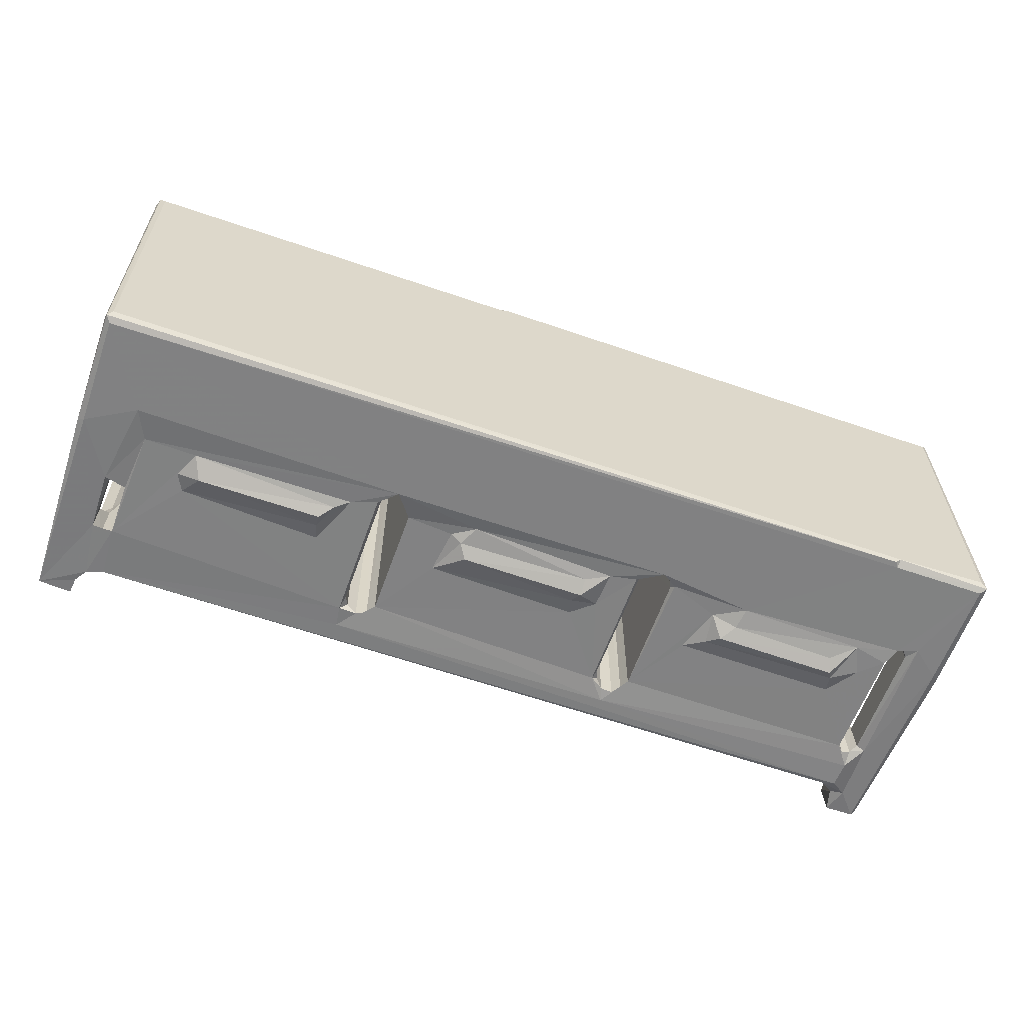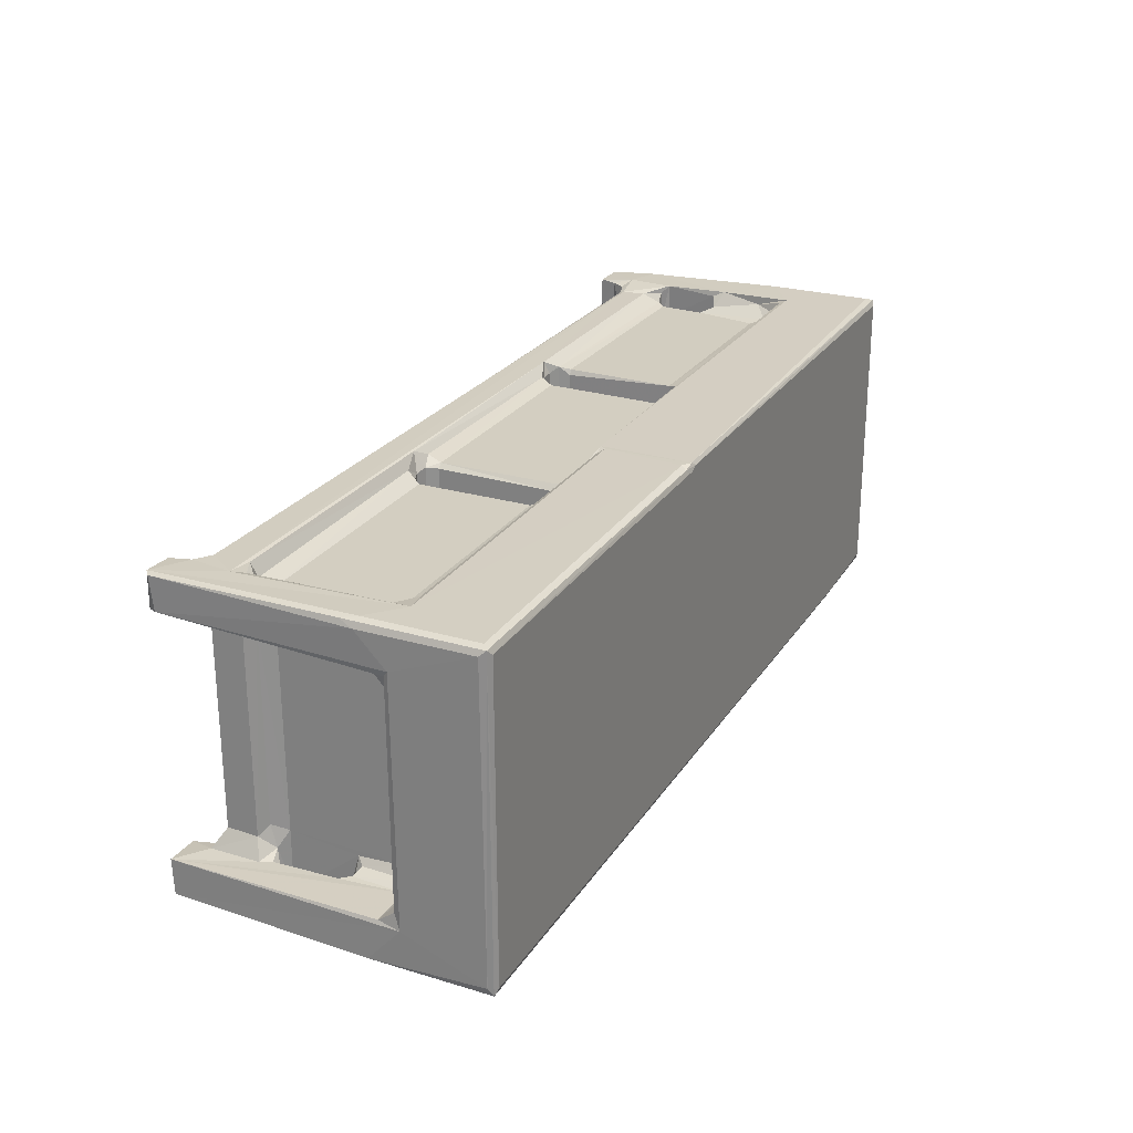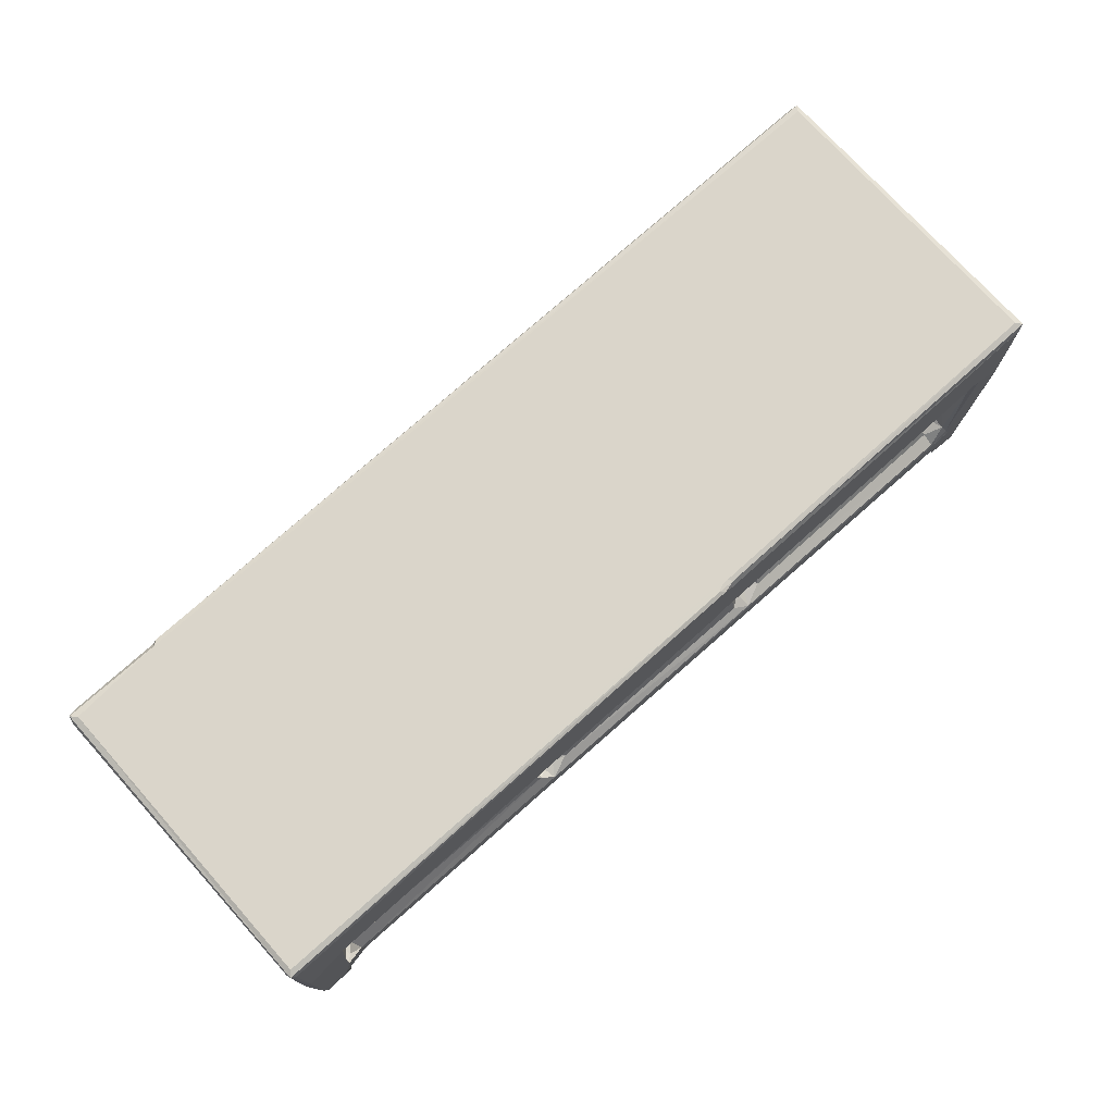
<metadata>
{"format":"obj","ext":"obj","renderer":"f3d","projection":"perspective","resolution":1024,"background":"white","views":[{"elev":-60.7,"azim":-19.6,"up":"+Y"},{"elev":24.9,"azim":-64.3,"up":"+Y"},{"elev":74.3,"azim":138.5,"up":"+Z"}]}
</metadata>
<code>
v 20.88 31.29 0.1606
v 20.86 33.24 0.08701
v 22.69 31.32 0.04496
v 22.78 31.27 0.9549
v 23.24 31.21 1.702
v 22.69 33.2 0.08574
v 24.17 31.17 2.028
v 22.85 33.31 1.275
v 23.85 34.34 2.025
v 22.9 31.14 4.824
v 24 31.06 4.848
v 23.43 31.25 4.393
v 23.49 33.56 4.415
v 22.3 33.38 1.42
v 22.93 34.38 2.027
v 22.29 33.38 4.137
v 22.93 34.32 3.716
v 23.51 34.76 4.071
v 20.65 31.07 10.97
v 20.98 30.86 11.22
v 20.61 33.1 12.77
v 22.85 31 8.096
v 20.73 33.32 11.57
v 22.8 33.33 8.203
v 23.02 33.38 11.6
v 23.06 31.42 7.683
v 23.07 32.83 8.028
v 22.94 32.93 4.878
v 23.53 31.46 8.056
v 24.03 31.11 7.757
v 23.55 32.56 8.531
v 23.17 33.38 8.73
v 22.7 33.3 4.665
v 23.53 45.33 4.118
v 22.94 45.32 2.028
v 22.93 45.12 3.723
v 37.34 31.1 4.238
v 23.98 34.01 8.654
v 27.01 31.05 8.642
v 27.18 31.06 10.99
v 23.98 34.4 4.873
v 23.72 33.67 8.972
v 23.97 34.19 11.47
v 23.94 46.9 4.877
v 23.94 47.19 11.04
v 37.51 31.14 3.084
v 24.34 48.3 2.027
v 34.78 31.09 8.239
v 34.54 30.91 9.11
v 69.02 31.15 2.239
v 68.35 31.22 2.026
v 35.93 31.1 11.03
v 37.33 31.1 11.51
v 38.34 31.23 4.122
v 37.76 31.58 4.311
v 38.92 31.24 4.31
v 39.25 31.28 4.873
v 37.51 31.44 4.87
v 37.52 31.45 11.5
v 39.25 31.29 11.06
v 37.46 46.93 4.878
v 41.51 31.28 8.413
v 37.72 47.12 4.313
v 38.32 47.31 4.122
v 39.24 47.31 11.13
v 53.6 31.15 3.231
v 49.78 31.28 8.244
v 68.17 48.3 2.027
v 26.52 31.03 9.587
v 27.72 30.52 9.848
v 20.71 31 17.47
v 20.63 31.36 17.18
v 20.74 33.94 12.44
v 23.1 34.27 12.4
v 23.56 30.88 12.7
v 24.33 31.05 11.04
v 23.58 33.72 12.13
v 20.97 30.86 17.12
v 20.97 31.34 17.6
v 71.26 48.66 17.6
v 20.57 46.07 12.51
v 20.92 45.23 12.4
v 20.46 48.1 17.15
v 20.58 48.39 17.48
v 38.26 31.04 12.42
v 66.19 31.58 17.6
v 34.48 30.54 9.857
v 35.16 30.92 10.51
v 42.95 30.7 9.88
v 42.45 31.05 10.61
v 37.82 31.19 12.15
v 39.1 31.3 11.71
v 38.77 31.32 12.14
v 39.1 47.05 11.69
v 41.82 31.28 10.86
v 43.02 31.22 11.66
v 53.96 31.21 12.42
v 65.94 31.34 17.49
v 37.49 46.92 11.57
v 37.78 47.66 12.13
v 38.77 47.28 12.15
v 38.26 48.16 12.41
v 21.13 46.37 0.07712
v 20.88 46.43 0.5243
v 20.87 48.21 0.3194
v 21.18 48.27 0.0445
v 20.46 48.08 11.12
v 20.6 48.39 10.36
v 22.8 46.42 0.1092
v 22.19 46.28 1.479
v 22.86 46.4 0.9385
v 23.27 46.1 1.76
v 22.29 46.19 4.695
v 22.5 45.97 4.067
v 23.35 46.39 4.469
v 22.76 48.23 0.0856
v 22.92 48.31 1.284
v 23.7 48.36 1.936
v 22.49 48.37 3.582
v 22.9 48.06 4.637
v 23.84 47.63 4.166
v 22.78 48.32 4.298
v 23.84 48.31 3.754
v 20.47 46.38 12.75
v 20.91 48.51 11.23
v 22.61 48.53 12.78
v 22.89 46.39 4.884
v 22.93 46.26 11.63
v 68.1 48.38 2.24
v 37.56 47.75 4.071
v 24.07 47.2 4.878
v 37.27 47.25 4.843
v 38.77 48.32 3.734
v 37.29 47.25 11.09
v 39.25 47.38 4.875
v 38.91 47.44 4.29
v 39.59 47.91 4.088
v 53.89 48.37 3.649
v 39.52 47.61 4.873
v 52.43 47.61 4.837
v 52.69 47.89 4.122
v 23.08 45.28 12.4
v 23.56 45.58 12.14
v 20.9 48.09 17.6
v 20.86 45.92 11.85
v 22.67 45.94 12.03
v 23.33 46.7 12.11
v 22.93 48.34 11.71
v 23.21 48.01 12.1
v 23.81 47.67 12.16
v 23.92 48.41 12.53
v 20.91 48.51 17.18
v 23.85 47.32 11.67
v 37.09 47.37 11.69
v 41.94 48.55 12.52
v 41.8 48.55 17.47
v 42.09 48.18 17.6
v 42.33 48.73 12.82
v 41.95 48.73 17.16
v 39.52 47.61 11.69
v 39.45 47.8 12.14
v 39.35 48.18 12.41
v 42.47 48.73 17.48
v 42.58 48.73 12.46
v 52.98 47.78 12.13
v 42.75 48.54 17.6
v 68.91 49.01 12.79
v 49.49 31.04 9.16
v 52.61 31.28 4.472
v 51 31.27 9.272
v 52.98 31.6 4.312
v 53.39 31.29 3.934
v 54.02 31.25 3.937
v 54.44 31.28 4.303
v 52.76 31.5 4.872
v 52.6 31.29 11.55
v 52.77 31.51 11.62
v 52.76 47.05 4.874
v 54.68 31.31 4.902
v 54.82 31.31 11.85
v 54.66 31.52 11.6
v 54.05 47.67 3.937
v 53.39 47.62 3.938
v 54.75 47.48 4.879
v 54.76 47.78 11.05
v 56.73 31.3 8.315
v 57.79 31.05 9.132
v 65.75 31.26 8.286
v 65.52 30.96 9.273
v 68.03 33.33 2.026
v 68.17 31.25 4.867
v 69.07 31.17 3.666
v 69.03 33.45 1.718
v 68.54 31.26 4.457
v 69.34 34.78 2.027
v 66.96 31.25 9.985
v 68.21 34.39 4.875
v 68.45 34.34 4.42
v 68.19 31.25 11.1
v 69.61 31.67 0.0638
v 69.3 31.76 1.249
v 69.99 31.55 1.507
v 69.48 33.31 0.09179
v 69.4 33.42 1.064
v 71.18 31.63 0.1129
v 71.09 33.28 0.05933
v 69.06 31.53 4.487
v 68.98 33.79 4.476
v 69.86 31.49 4.847
v 70.34 33.55 0.4552
v 69.65 34.02 1.884
v 70.34 33.62 1.924
v 69.63 34.16 3.939
v 69.34 34.73 3.707
v 68.89 35.27 3.943
v 70.36 33.73 4.258
v 71.36 31.78 0.2378
v 71.37 33.53 0.9141
v 71.74 31.64 10.83
v 71.3 33.96 11.63
v 69.39 31.7 4.915
v 69.32 33.43 4.874
v 69.7 31.36 12.47
v 71.33 31.39 11.14
v 69.32 31.66 11.67
v 69.49 33.68 4.914
v 69.49 33.92 11.63
v 71.77 33.49 11.65
v 71.63 33.89 11.83
v 69.31 45.7 2.032
v 69.31 45.63 3.73
v 49.84 30.69 9.853
v 49.82 31.07 10.71
v 51.11 31.26 11.28
v 66.14 31.33 17.18
v 53.01 31.31 12.15
v 53.42 31.47 12.41
v 54.39 31.38 12.15
v 52.76 47.29 11.62
v 58.39 30.7 9.808
v 57.56 31.29 10.81
v 65.23 30.67 9.754
v 59.05 31.05 10.61
v 64.94 31 10.51
v 59.25 31.26 11.75
v 71.33 31.92 17.61
v 66.27 31.28 11.55
v 68.6 31.35 12.09
v 68.31 31.6 11.66
v 68.64 34.11 12.13
v 71.65 31.56 17.47
v 68.64 46.29 12.11
v 68.28 45.93 11.5
v 69.27 33.53 11.61
v 69.06 31.72 12.06
v 69.11 34.11 12.12
v 69.13 34.67 12.4
v 71.31 34.84 12.4
v 71.73 34.76 12.59
v 71.33 31.39 17.16
v 71.78 31.91 17.16
v 69.14 45.77 12.4
v 71.46 45.79 12.41
v 71.63 47.01 12.79
v 71.6 48.65 17.19
v 52.27 47.61 11.69
v 52.98 47.24 4.312
v 54.53 47.97 4.314
v 54.92 47.78 4.878
v 68.26 48.38 3.549
v 68.1 47.72 7.469
v 68.03 45.64 2.026
v 68.53 47.86 4.478
v 68.27 47.71 4.876
v 68.51 45.93 4.402
v 68.95 46.41 1.754
v 69.11 48.35 1.674
v 68.26 45.95 8.26
v 68.27 47.06 8.145
v 68.59 46.39 8.889
v 68.58 47.17 8.603
v 68.77 47.73 8.196
v 68.56 48.07 8.205
v 68.91 45.37 3.934
v 69.72 46.4 1.702
v 69.7 46.34 4.145
v 69.07 46.56 4.485
v 69.59 46.87 0.04441
v 69.47 46.82 1.058
v 70.02 46.6 0.6213
v 69.53 48.5 0.1171
v 69.45 48.41 0.9587
v 69.77 48.68 2.077
v 71.2 46.63 0.4423
v 71.38 46.81 0.08088
v 71.31 48.55 0.1889
v 71.41 48.72 2.801
v 68.97 48.35 4.465
v 69.3 48.76 4.853
v 70.02 46.57 4.897
v 69.33 46.82 4.908
v 69.19 46.9 8.157
v 69.45 46.58 9.069
v 69.15 48.55 7.89
v 71.27 46.54 11.84
v 69.2 48.9 8.608
v 71.56 46.71 12.1
v 71.58 48.87 10.64
v 71.27 49.03 11.17
v 53.41 48.17 12.41
v 54.01 48.56 12.4
v 54.43 47.82 12.15
v 54.7 47.9 11.67
v 55.14 48.25 12.15
v 71.27 49.04 17.12
v 68.47 48.93 12.52
v 68.1 47.87 11.68
v 68.35 48.26 12.18
v 67.45 47.72 11.04
v 71.52 48.94 17.47
v 69.02 48.48 10.93
v 69.04 46.52 11.61
f 1 3 4
f 4 5 1
f 1 2 3
f 2 6 3
f 3 8 4
f 3 6 8
f 4 8 5
f 5 8 9
f 1 5 10
f 5 11 10
f 5 7 11
f 10 11 12
f 2 14 6
f 6 14 8
f 14 9 8
f 14 15 9
f 2 16 14
f 14 17 15
f 14 16 17
f 16 13 17
f 17 13 18
f 1 20 19
f 1 21 2
f 1 19 21
f 2 21 23
f 2 25 24
f 1 10 20
f 20 10 22
f 10 26 22
f 10 27 26
f 12 28 10
f 10 28 27
f 12 13 28
f 22 26 29
f 26 27 29
f 22 29 30
f 27 31 29
f 31 27 32
f 2 33 16
f 13 33 28
f 16 33 13
f 28 24 27
f 28 33 24
f 2 24 33
f 27 24 32
f 15 17 36
f 17 18 34
f 5 9 7
f 7 37 11
f 12 11 13
f 11 30 38
f 30 31 38
f 30 29 31
f 11 39 40
f 13 11 41
f 11 38 41
f 13 41 18
f 38 31 42
f 38 43 41
f 11 37 39
f 15 35 9
f 18 41 34
f 34 41 44
f 41 43 44
f 44 43 45
f 7 46 37
f 9 47 7
f 39 37 48
f 48 49 39
f 7 50 46
f 7 47 51
f 37 52 48
f 52 37 53
f 7 51 50
f 46 54 37
f 37 54 55
f 46 56 54
f 46 57 56
f 37 55 58
f 37 58 59
f 37 59 53
f 55 61 58
f 58 61 59
f 57 62 60
f 55 54 63
f 63 54 64
f 54 56 64
f 55 63 61
f 50 66 46
f 46 66 57
f 62 57 67
f 69 39 70
f 70 40 69
f 19 20 71
f 19 72 21
f 2 23 25
f 21 73 23
f 22 75 20
f 22 76 75
f 32 42 31
f 24 25 32
f 32 77 42
f 32 25 77
f 23 73 77
f 23 77 25
f 73 74 77
f 71 72 19
f 71 20 78
f 73 21 81
f 73 82 74
f 21 72 83
f 71 79 84
f 72 71 84
f 72 84 83
f 30 11 76
f 22 30 76
f 11 40 76
f 42 43 38
f 42 77 43
f 39 69 40
f 40 85 76
f 76 85 75
f 20 75 78
f 79 86 80
f 70 88 40
f 70 39 49
f 70 49 87
f 70 87 88
f 87 49 88
f 75 85 78
f 88 52 40
f 40 52 85
f 48 52 49
f 49 52 88
f 52 53 85
f 53 59 91
f 53 91 85
f 85 93 92
f 92 60 85
f 60 92 94
f 92 93 94
f 62 95 60
f 95 96 60
f 60 96 85
f 85 97 78
f 71 98 79
f 78 98 71
f 59 100 91
f 59 99 100
f 91 100 85
f 94 93 101
f 85 101 93
f 57 60 65
f 100 102 85
f 60 94 65
f 85 102 101
f 62 89 90
f 62 90 95
f 96 97 85
f 95 90 96
f 17 34 36
f 35 15 36
f 103 105 106
f 103 104 105
f 104 107 105
f 105 108 106
f 105 107 108
f 103 109 110
f 109 111 110
f 35 110 112
f 111 112 110
f 103 110 113
f 110 114 113
f 35 114 110
f 35 36 114
f 36 115 114
f 36 34 115
f 103 116 109
f 103 106 116
f 106 117 116
f 109 116 111
f 111 117 112
f 112 117 118
f 116 117 111
f 106 119 117
f 115 121 120
f 117 119 118
f 120 121 123
f 120 123 122
f 104 81 124
f 104 103 81
f 104 124 107
f 108 125 106
f 106 125 126
f 114 127 113
f 114 115 127
f 115 120 127
f 106 126 119
f 127 120 128
f 119 126 122
f 9 35 47
f 35 112 47
f 112 118 47
f 119 122 123
f 47 118 129
f 118 119 129
f 121 130 123
f 34 44 115
f 115 131 121
f 115 44 131
f 44 45 131
f 121 131 130
f 130 131 132
f 119 123 133
f 130 133 123
f 47 68 51
f 56 57 135
f 57 65 135
f 64 56 136
f 63 64 130
f 130 64 133
f 64 136 133
f 136 137 133
f 129 119 138
f 119 133 138
f 56 135 136
f 63 132 61
f 63 130 132
f 136 139 137
f 136 135 139
f 61 132 134
f 137 139 141
f 141 139 140
f 81 82 73
f 81 21 124
f 82 142 74
f 74 143 77
f 74 142 143
f 84 79 144
f 21 83 124
f 81 103 145
f 145 103 146
f 81 145 82
f 107 83 108
f 103 113 146
f 113 128 146
f 113 127 128
f 82 146 142
f 82 145 146
f 128 147 146
f 142 146 143
f 146 147 143
f 128 120 148
f 120 122 148
f 126 148 122
f 128 148 147
f 148 149 147
f 147 149 150
f 149 151 150
f 148 126 151
f 149 148 151
f 124 83 107
f 108 84 125
f 83 84 108
f 84 152 125
f 45 43 153
f 43 77 153
f 153 77 143
f 153 143 147
f 131 45 132
f 153 147 150
f 125 152 126
f 79 80 144
f 132 45 134
f 45 154 134
f 45 153 154
f 153 150 154
f 154 150 100
f 150 151 102
f 150 102 100
f 151 126 155
f 102 151 155
f 152 84 156
f 144 156 84
f 144 157 156
f 155 126 158
f 80 157 144
f 126 152 159
f 152 156 159
f 59 61 99
f 61 134 99
f 135 65 139
f 65 160 139
f 99 134 100
f 154 100 134
f 65 161 160
f 65 101 161
f 94 101 65
f 102 162 101
f 102 155 162
f 101 162 161
f 139 160 140
f 158 126 159
f 158 159 163
f 162 155 164
f 160 161 165
f 161 162 165
f 157 166 156
f 155 158 164
f 156 166 163
f 159 156 163
f 158 163 164
f 67 168 62
f 66 169 57
f 57 169 67
f 67 170 168
f 169 172 171
f 169 66 172
f 66 173 172
f 66 174 173
f 169 171 175
f 169 175 177
f 67 169 170
f 169 176 170
f 169 177 176
f 175 178 177
f 174 66 179
f 180 181 179
f 172 173 182
f 171 172 183
f 172 182 183
f 173 174 182
f 171 178 175
f 174 179 184
f 179 181 184
f 179 188 186
f 186 188 187
f 188 189 187
f 179 191 188
f 50 192 66
f 66 191 179
f 66 192 191
f 190 193 51
f 190 195 193
f 192 194 191
f 191 196 188
f 194 197 191
f 194 198 197
f 191 197 199
f 190 51 195
f 51 202 50
f 51 201 202
f 201 200 202
f 200 201 203
f 201 204 203
f 51 193 201
f 204 201 193
f 200 205 202
f 205 200 206
f 200 203 206
f 50 202 192
f 194 192 207
f 194 207 208
f 194 208 198
f 192 202 209
f 202 205 209
f 203 204 210
f 193 211 204
f 193 195 211
f 203 210 206
f 204 212 210
f 204 211 212
f 211 195 213
f 213 195 214
f 208 213 198
f 198 214 215
f 198 213 214
f 211 213 212
f 213 216 212
f 205 218 217
f 205 206 218
f 205 217 219
f 210 218 206
f 210 212 218
f 212 220 218
f 212 216 220
f 207 209 221
f 207 192 209
f 207 222 208
f 207 221 222
f 209 205 224
f 209 224 223
f 221 209 223
f 221 225 222
f 208 226 213
f 208 222 226
f 213 226 216
f 226 220 216
f 222 227 226
f 217 218 228
f 205 219 224
f 217 228 219
f 220 229 218
f 218 229 228
f 215 214 231
f 89 168 232
f 89 233 90
f 89 232 233
f 170 234 232
f 232 168 170
f 232 234 233
f 62 168 89
f 90 233 96
f 233 234 96
f 96 234 97
f 98 86 79
f 97 235 78
f 78 235 98
f 170 176 234
f 234 176 97
f 176 177 236
f 97 176 236
f 236 237 97
f 180 238 181
f 97 238 180
f 177 239 236
f 184 181 185
f 240 241 187
f 240 187 242
f 240 243 241
f 242 187 189
f 240 244 243
f 240 242 244
f 179 186 241
f 179 241 180
f 186 187 241
f 180 245 97
f 180 241 245
f 241 243 245
f 97 245 235
f 243 247 245
f 243 244 247
f 86 246 80
f 244 242 247
f 189 247 242
f 247 248 245
f 188 196 189
f 189 196 247
f 196 199 247
f 196 191 199
f 247 199 248
f 199 249 248
f 249 250 248
f 245 248 235
f 235 86 98
f 235 251 86
f 249 252 250
f 199 253 249
f 249 253 252
f 221 223 225
f 222 225 254
f 225 223 255
f 248 255 223
f 225 255 254
f 254 255 256
f 248 256 255
f 248 250 256
f 222 254 227
f 226 227 220
f 254 256 227
f 250 257 256
f 227 256 220
f 220 256 229
f 256 258 229
f 256 257 258
f 219 228 259
f 228 229 259
f 229 258 259
f 223 224 260
f 223 260 248
f 248 260 235
f 251 246 86
f 235 260 251
f 224 219 260
f 219 261 251
f 260 219 251
f 219 259 261
f 250 262 257
f 257 262 258
f 250 252 262
f 258 263 259
f 259 265 261
f 261 265 251
f 259 264 265
f 137 141 133
f 141 138 133
f 171 183 267
f 182 174 268
f 171 267 178
f 174 184 268
f 267 183 141
f 141 183 138
f 183 182 138
f 182 268 138
f 267 140 178
f 267 141 140
f 178 140 239
f 266 239 140
f 268 184 269
f 47 129 68
f 129 138 270
f 138 268 270
f 268 273 270
f 51 68 272
f 268 269 274
f 269 271 274
f 268 274 273
f 195 51 272
f 195 272 230
f 197 274 199
f 198 275 197
f 275 274 197
f 272 276 230
f 272 68 276
f 68 277 276
f 278 274 279
f 278 279 280
f 275 273 274
f 279 274 271
f 279 281 280
f 279 271 282
f 279 282 281
f 271 283 282
f 195 231 214
f 198 215 284
f 215 231 284
f 195 230 231
f 198 284 275
f 276 285 230
f 230 286 231
f 230 285 286
f 275 284 231
f 275 231 287
f 231 286 287
f 288 290 289
f 288 292 291
f 288 289 292
f 289 285 276
f 289 290 285
f 289 276 292
f 291 292 293
f 68 293 277
f 68 129 293
f 292 276 277
f 292 277 293
f 288 294 290
f 288 295 294
f 288 296 295
f 288 291 296
f 291 293 296
f 293 297 296
f 275 287 273
f 273 287 298
f 129 270 299
f 293 129 299
f 270 273 298
f 285 290 286
f 286 290 300
f 290 294 300
f 293 299 297
f 295 296 297
f 295 297 264
f 287 300 301
f 287 286 300
f 287 299 298
f 287 301 299
f 301 300 303
f 301 304 299
f 300 305 303
f 301 303 302
f 302 303 281
f 302 281 282
f 301 302 304
f 283 304 282
f 283 306 304
f 302 282 304
f 295 264 307
f 294 295 307
f 300 294 305
f 264 297 308
f 294 307 305
f 270 298 299
f 299 304 306
f 306 297 299
f 306 309 297
f 160 165 266
f 140 160 266
f 165 162 310
f 162 311 310
f 162 164 311
f 239 165 236
f 178 239 177
f 236 310 237
f 237 310 97
f 236 165 310
f 310 311 97
f 181 238 312
f 97 312 238
f 97 311 312
f 185 181 313
f 181 312 313
f 266 165 239
f 184 185 269
f 313 312 314
f 312 311 314
f 164 163 167
f 167 163 315
f 164 167 316
f 311 164 316
f 269 185 271
f 185 313 317
f 313 314 317
f 314 311 318
f 157 80 166
f 271 185 319
f 185 317 319
f 317 314 318
f 311 316 318
f 315 163 320
f 166 320 163
f 166 80 320
f 199 274 253
f 274 278 253
f 278 280 253
f 253 280 252
f 271 319 317
f 271 321 283
f 271 317 321
f 317 318 321
f 258 262 263
f 259 263 264
f 265 320 251
f 246 251 320
f 262 305 263
f 262 252 305
f 280 281 303
f 280 303 322
f 280 322 252
f 303 305 322
f 322 305 252
f 263 307 264
f 263 305 307
f 264 308 265
f 246 320 80
f 283 321 306
f 321 167 306
f 306 167 309
f 321 316 167
f 321 318 316
f 167 315 309
f 297 309 308
f 309 320 308
f 308 320 265
f 309 315 320

</code>
